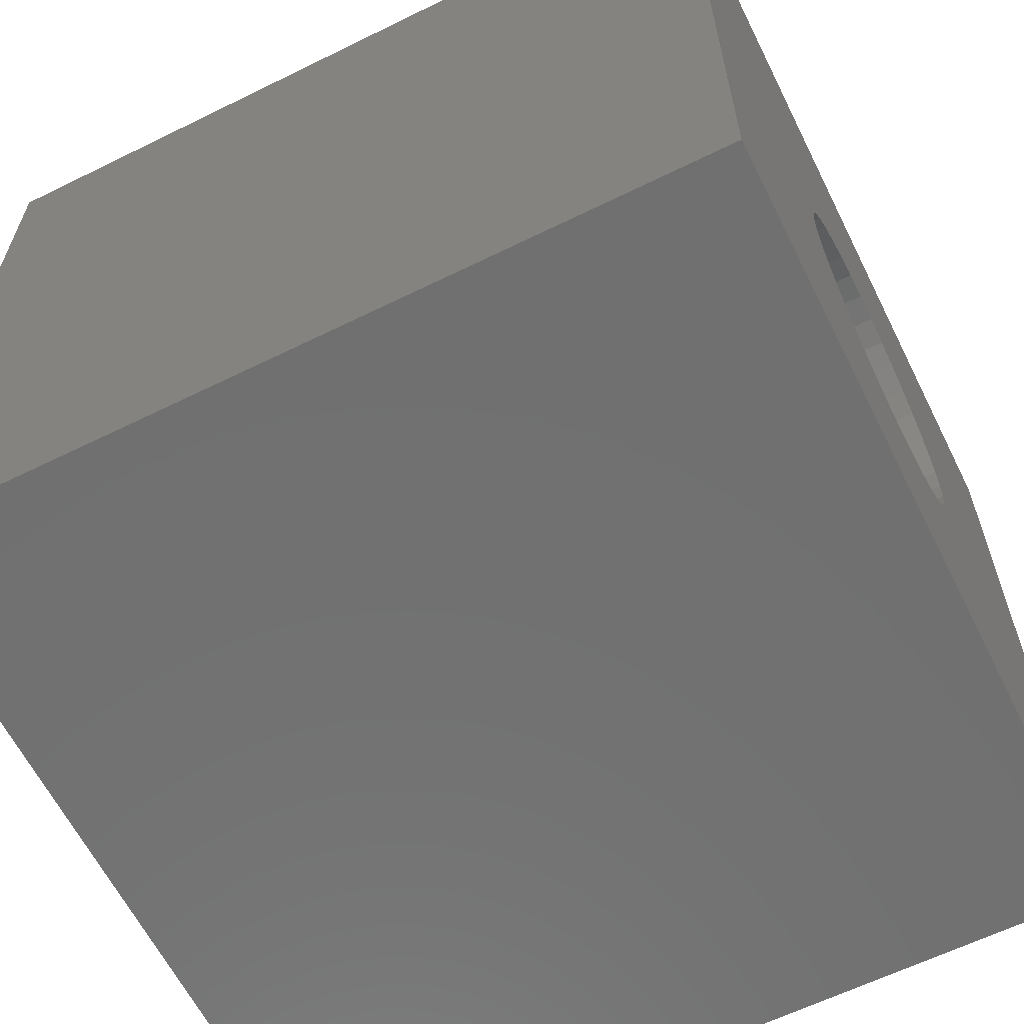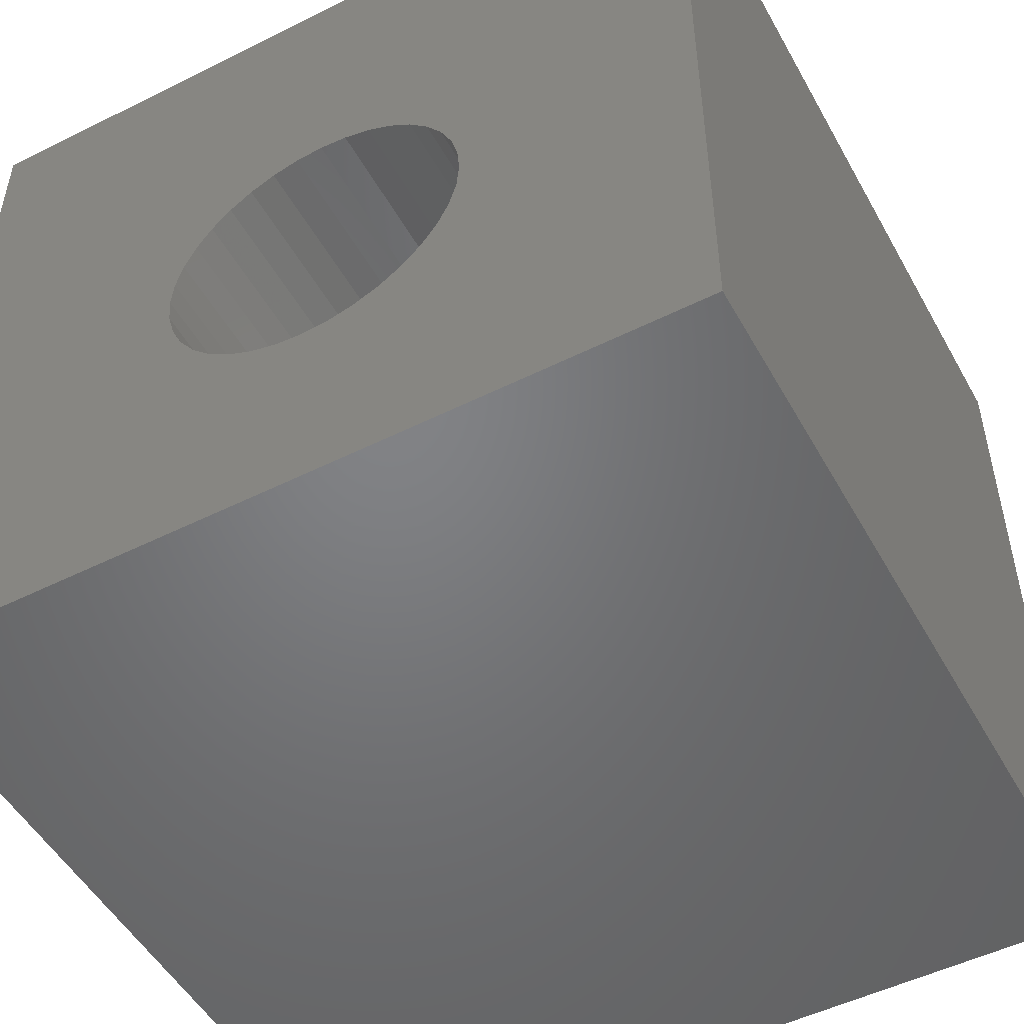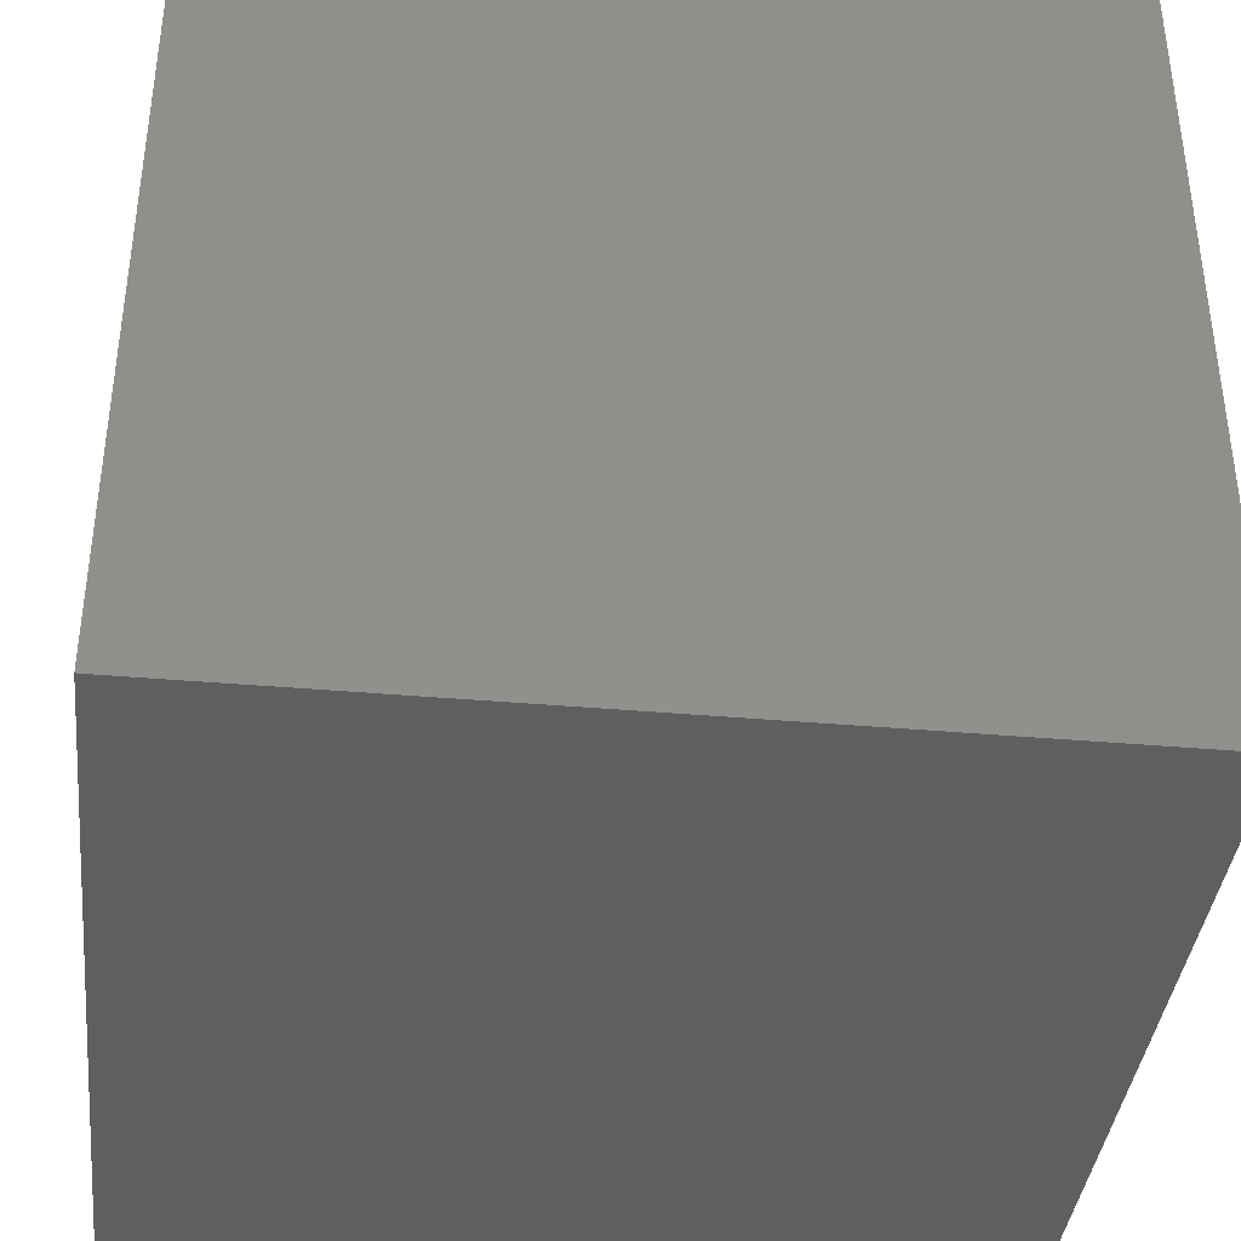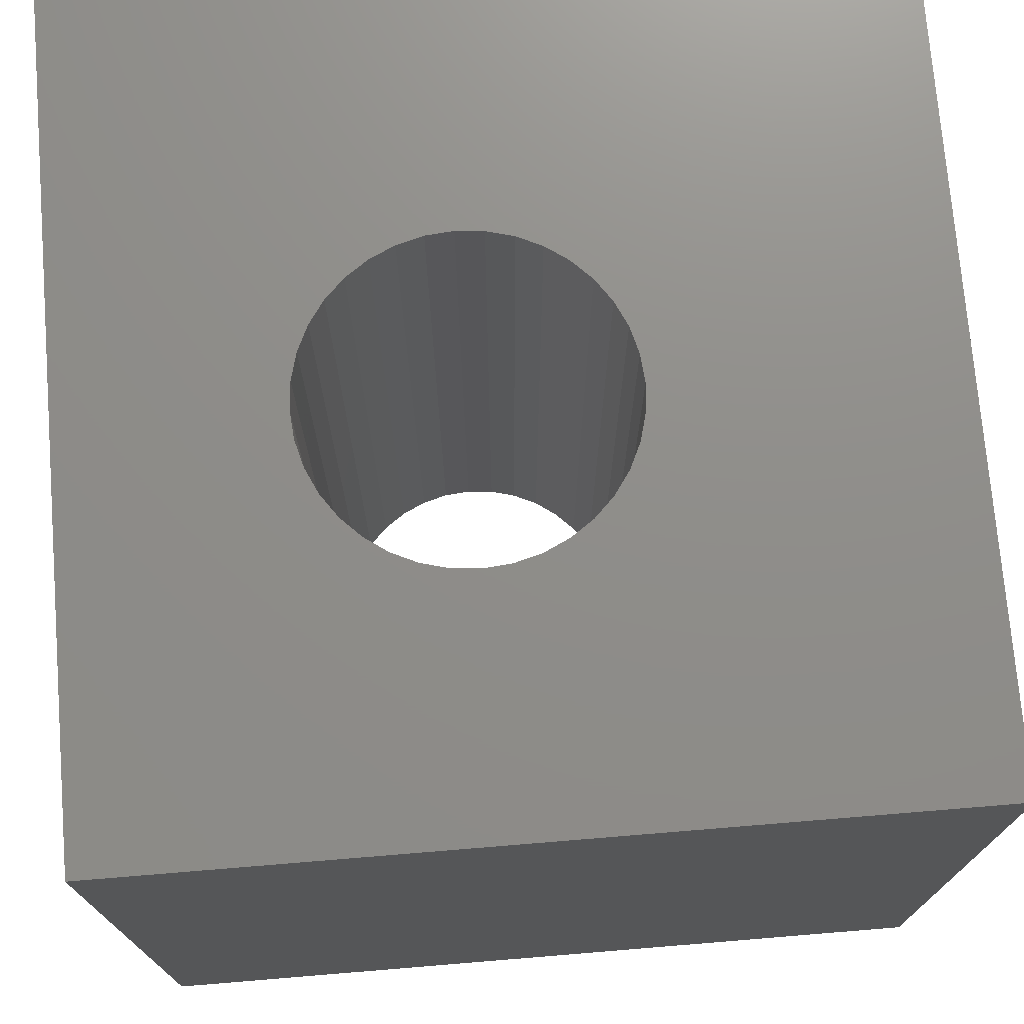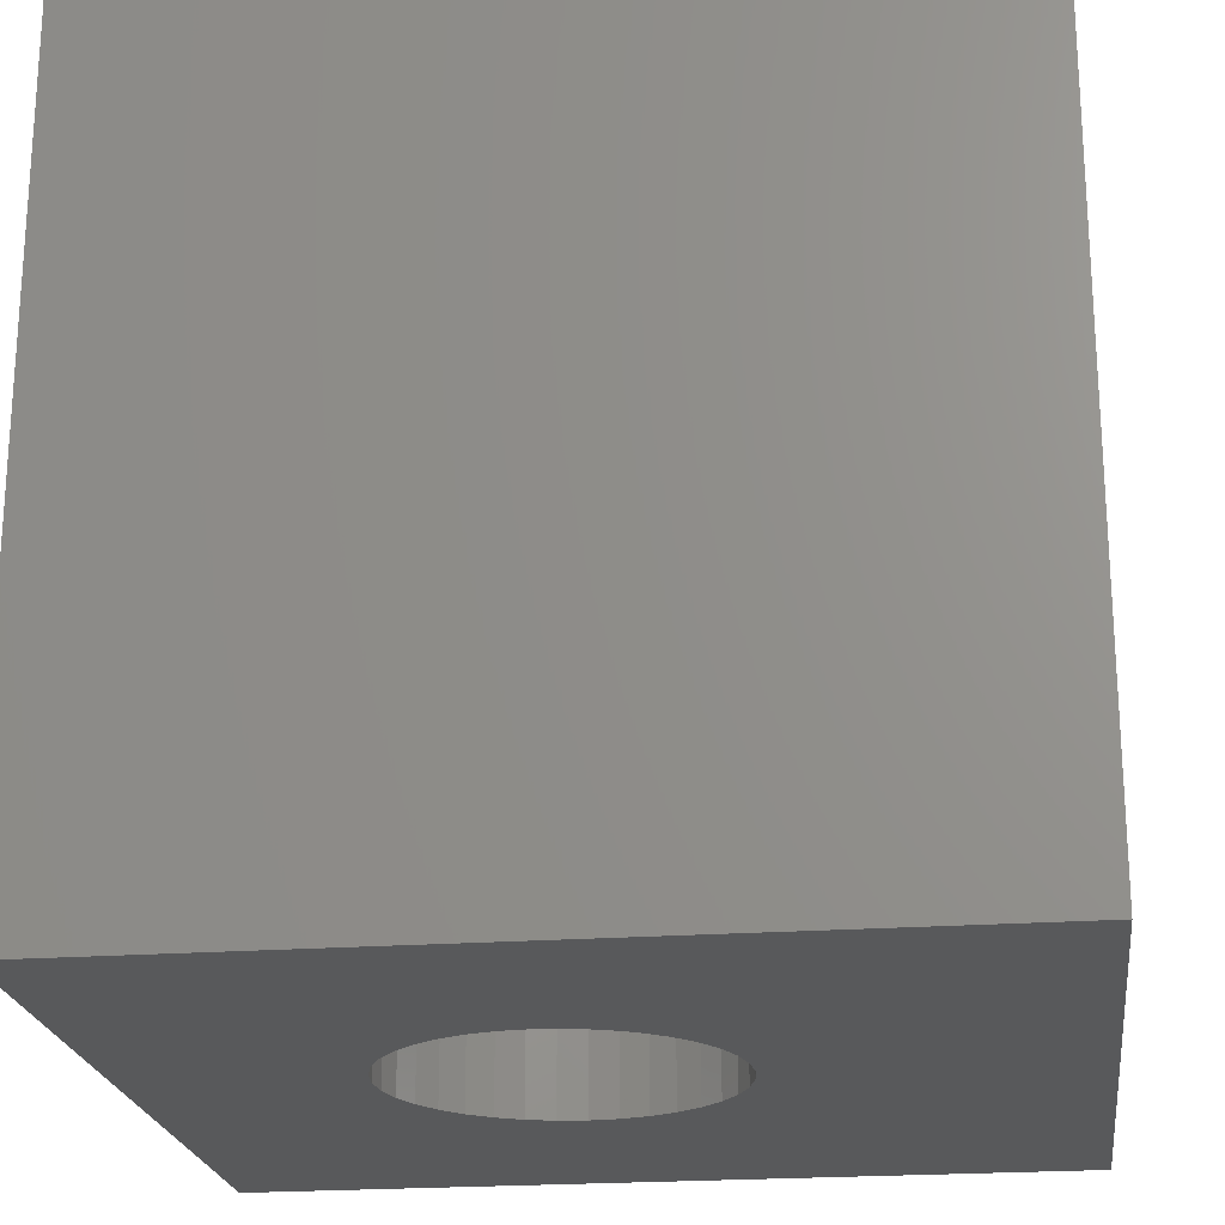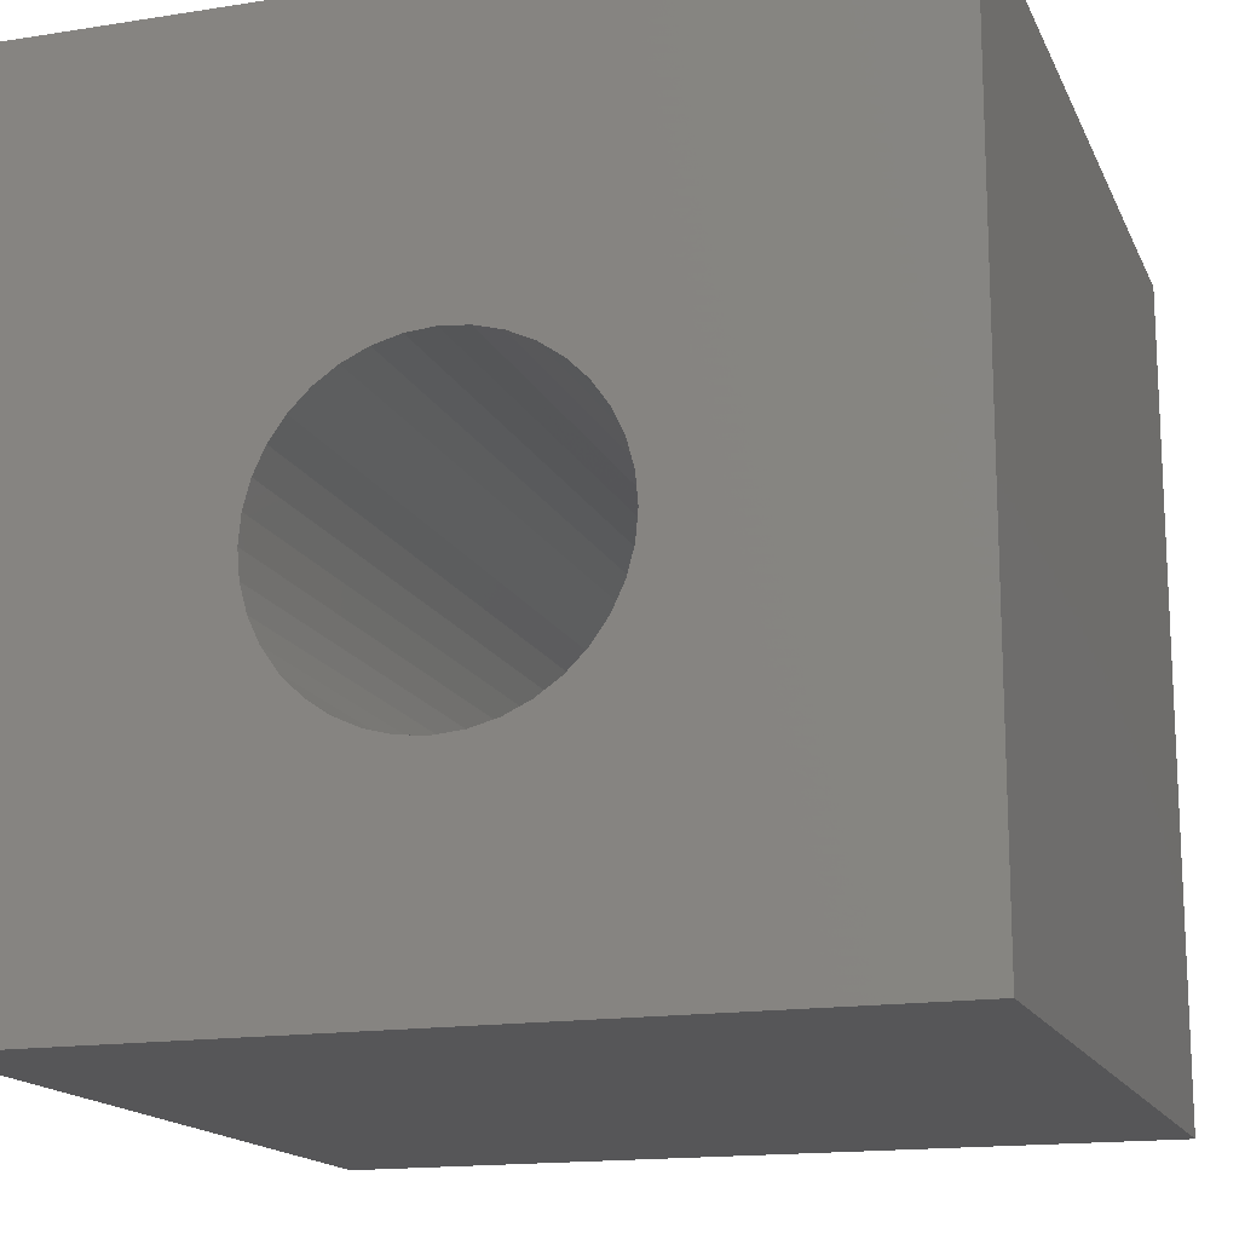
<metadata>
{"format":"stl","ext":"stl","renderer":"f3d","projection":"perspective","resolution":1024,"background":"white","views":[{"elev":-62.5,"azim":116.5,"up":"+Y"},{"elev":-50.9,"azim":28.5,"up":"+Y"},{"elev":-38.9,"azim":-96.3,"up":"+Y"},{"elev":73.8,"azim":85.3,"up":"+Z"},{"elev":-21.9,"azim":97.3,"up":"+Z"},{"elev":-16.0,"azim":-161.9,"up":"+Y"}]}
</metadata>
<code>
# stl→obj: 80 verts, 160 faces
v 0 10 10
v 0 10 0
v 0 0 10
v 0 0 0
v 3.879 3.038 10
v 4.154 2.845 10
v 4.458 2.703 10
v 7.013 4.178 10
v 6.926 3.854 10
v 10 0 10
v 6.784 3.55 10
v 6.591 3.275 10
v 6.354 3.038 10
v 6.079 2.845 10
v 5.775 2.703 10
v 5.451 2.617 10
v 5.116 2.587 10
v 4.782 2.617 10
v 3.641 3.275 10
v 3.449 3.55 10
v 3.307 3.854 10
v 3.22 4.178 10
v 3.191 4.513 10
v 3.22 4.847 10
v 3.307 5.171 10
v 5.451 6.409 10
v 5.775 6.322 10
v 10 10 10
v 6.079 6.18 10
v 6.354 5.988 10
v 6.591 5.751 10
v 6.784 5.476 10
v 3.449 5.476 10
v 3.641 5.751 10
v 3.879 5.988 10
v 4.782 6.409 10
v 5.116 6.438 10
v 6.926 5.171 10
v 7.013 4.847 10
v 7.042 4.513 10
v 4.154 6.18 10
v 4.458 6.322 10
v 10 10 0
v 10 0 0
v 3.879 3.038 0
v 4.154 2.845 0
v 6.784 5.476 0
v 6.591 5.751 0
v 3.22 4.178 0
v 3.307 3.854 0
v 6.926 5.171 0
v 3.641 5.751 0
v 3.449 5.476 0
v 3.449 3.55 0
v 3.641 3.275 0
v 6.926 3.854 0
v 7.013 4.178 0
v 7.042 4.513 0
v 7.013 4.847 0
v 4.458 2.703 0
v 4.782 2.617 0
v 5.116 2.587 0
v 5.451 2.617 0
v 5.775 2.703 0
v 6.079 2.845 0
v 6.354 3.038 0
v 6.354 5.988 0
v 6.079 6.18 0
v 5.775 6.322 0
v 5.451 6.409 0
v 5.116 6.438 0
v 4.782 6.409 0
v 4.458 6.322 0
v 3.307 5.171 0
v 3.22 4.847 0
v 3.191 4.513 0
v 6.591 3.275 0
v 6.784 3.55 0
v 4.154 6.18 0
v 3.879 5.988 0
f 1 2 3
f 3 2 4
f 5 3 6
f 6 3 7
f 8 9 10
f 10 9 11
f 10 11 12
f 12 13 10
f 10 13 14
f 10 14 15
f 15 16 10
f 10 16 17
f 10 17 3
f 3 17 18
f 3 18 7
f 5 19 3
f 3 19 20
f 3 20 21
f 21 22 3
f 3 22 23
f 3 23 1
f 1 23 24
f 1 24 25
f 26 27 28
f 28 27 29
f 29 30 28
f 28 30 31
f 28 31 32
f 25 33 1
f 1 33 34
f 1 34 35
f 1 36 28
f 28 36 37
f 28 37 26
f 32 38 28
f 28 38 39
f 28 39 10
f 10 39 40
f 10 40 8
f 35 41 1
f 1 41 42
f 1 42 36
f 43 28 44
f 44 28 10
f 4 45 46
f 47 48 43
f 4 49 50
f 47 43 51
f 52 53 2
f 50 54 4
f 4 54 55
f 4 55 45
f 56 57 44
f 44 57 58
f 44 58 43
f 43 58 59
f 43 59 51
f 46 60 4
f 4 60 61
f 4 61 44
f 44 61 62
f 44 62 63
f 63 64 44
f 44 64 65
f 44 65 66
f 48 67 43
f 43 67 68
f 43 68 69
f 69 70 43
f 43 70 71
f 43 71 2
f 2 71 72
f 2 72 73
f 53 74 2
f 2 74 75
f 2 75 4
f 4 75 76
f 4 76 49
f 66 77 44
f 44 77 78
f 44 78 56
f 73 79 2
f 2 79 80
f 2 80 52
f 28 43 1
f 1 43 2
f 44 10 4
f 4 10 3
f 57 40 58
f 58 40 39
f 58 39 59
f 59 39 38
f 59 38 51
f 51 38 32
f 51 32 47
f 47 32 31
f 47 31 48
f 48 31 30
f 48 30 67
f 67 30 29
f 67 29 68
f 68 29 27
f 68 27 69
f 69 27 26
f 69 26 70
f 70 26 37
f 70 37 71
f 71 37 36
f 71 36 72
f 72 36 42
f 72 42 73
f 73 42 41
f 73 41 79
f 79 41 35
f 79 35 80
f 80 35 34
f 80 34 52
f 52 34 33
f 52 33 53
f 53 33 25
f 53 25 74
f 74 25 24
f 74 24 75
f 75 24 23
f 75 23 76
f 76 23 22
f 76 22 49
f 49 22 21
f 49 21 50
f 50 21 20
f 50 20 54
f 54 20 19
f 54 19 55
f 55 19 5
f 55 5 45
f 45 5 6
f 45 6 46
f 46 6 7
f 46 7 60
f 60 7 18
f 60 18 61
f 61 18 17
f 61 17 62
f 62 17 16
f 62 16 63
f 63 16 15
f 63 15 64
f 64 15 14
f 64 14 65
f 65 14 13
f 65 13 66
f 66 13 12
f 66 12 77
f 77 12 11
f 77 11 78
f 78 11 9
f 78 9 56
f 56 9 8
f 56 8 57
f 57 8 40

</code>
